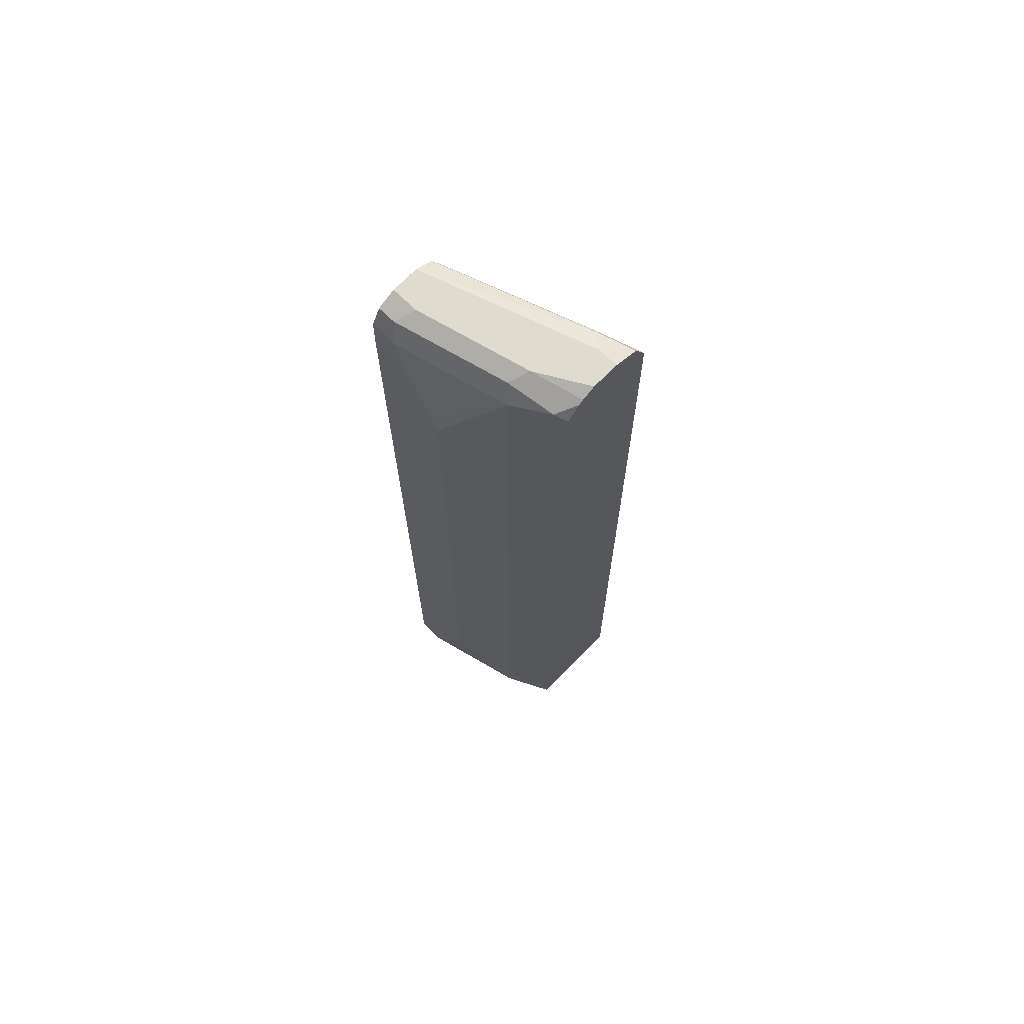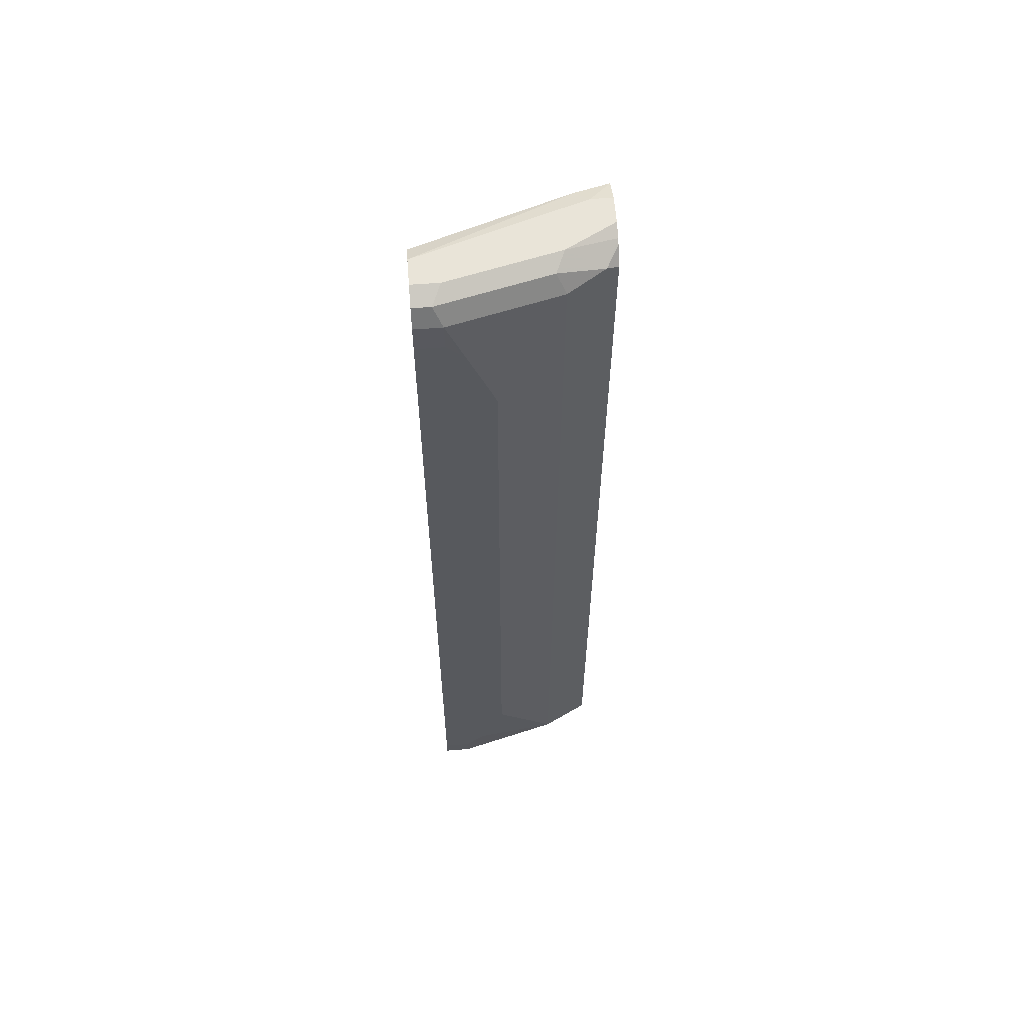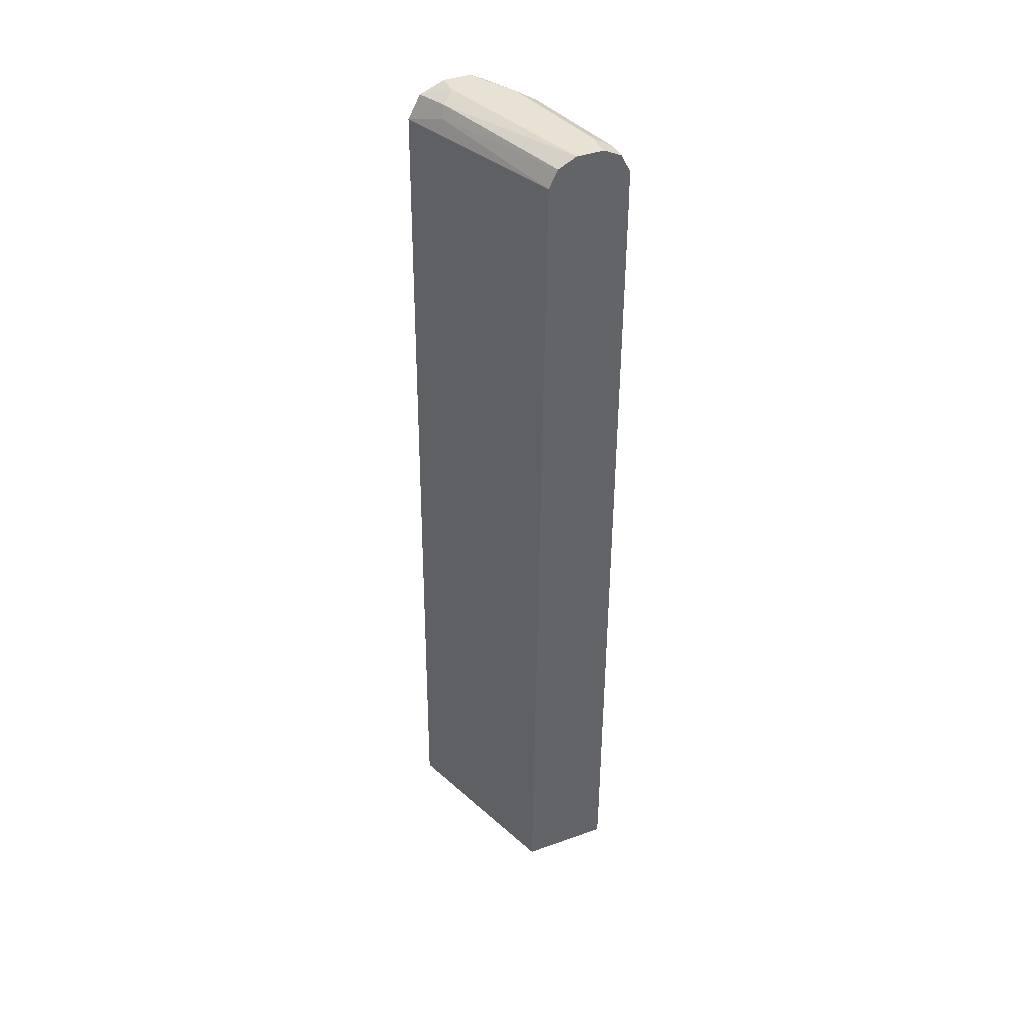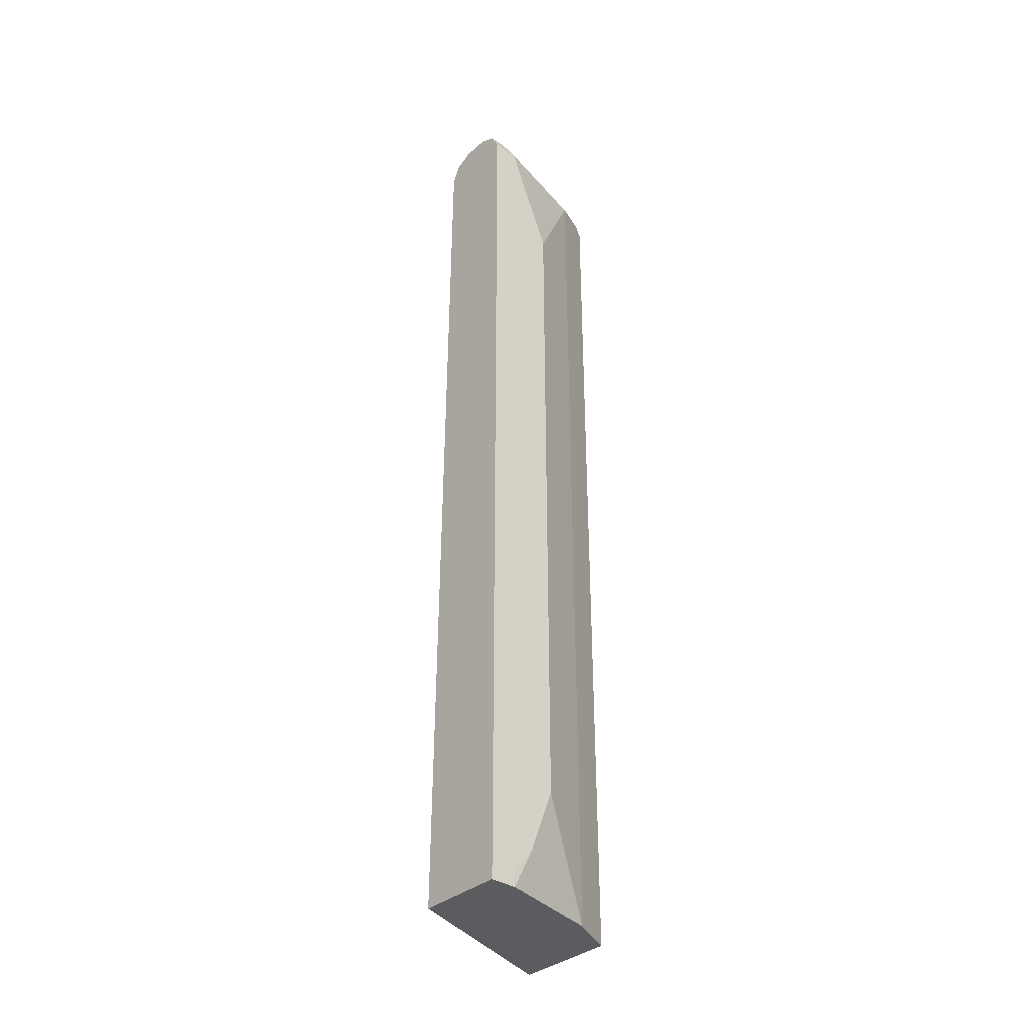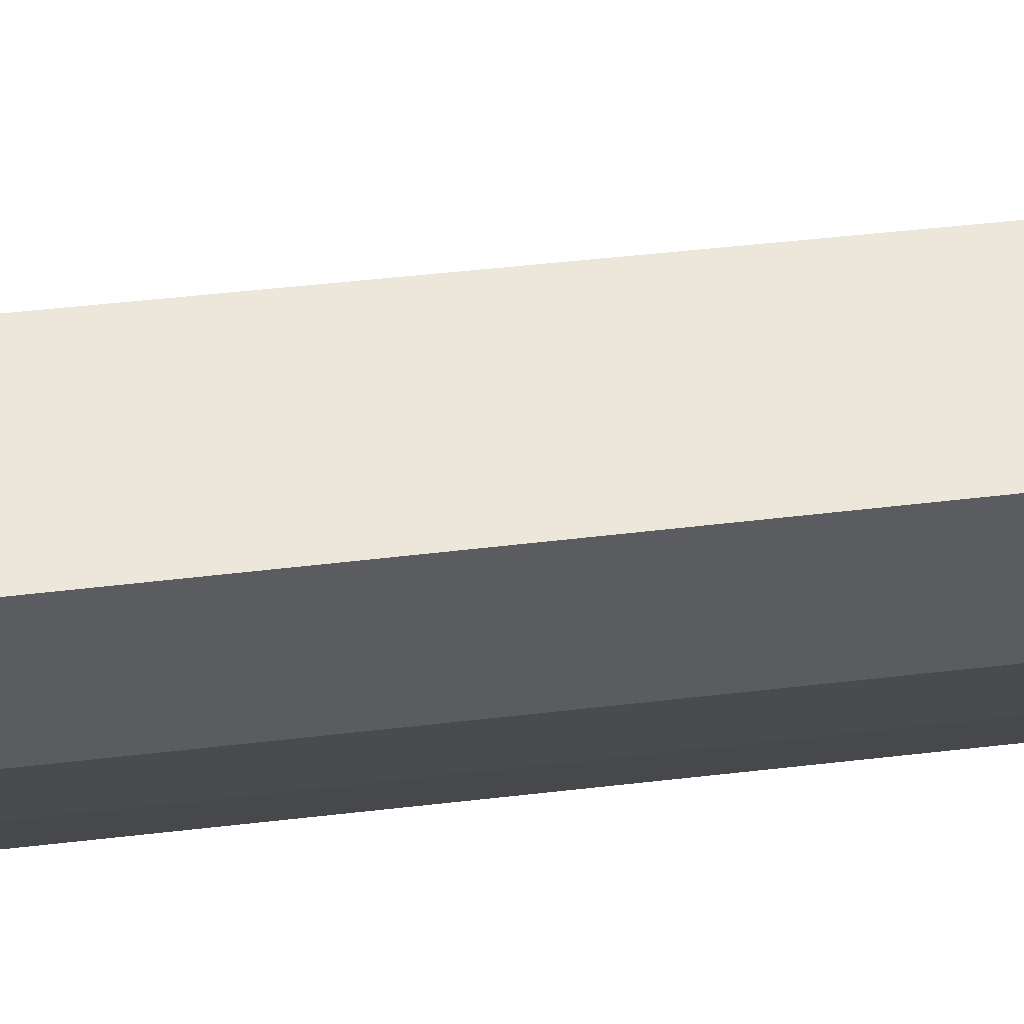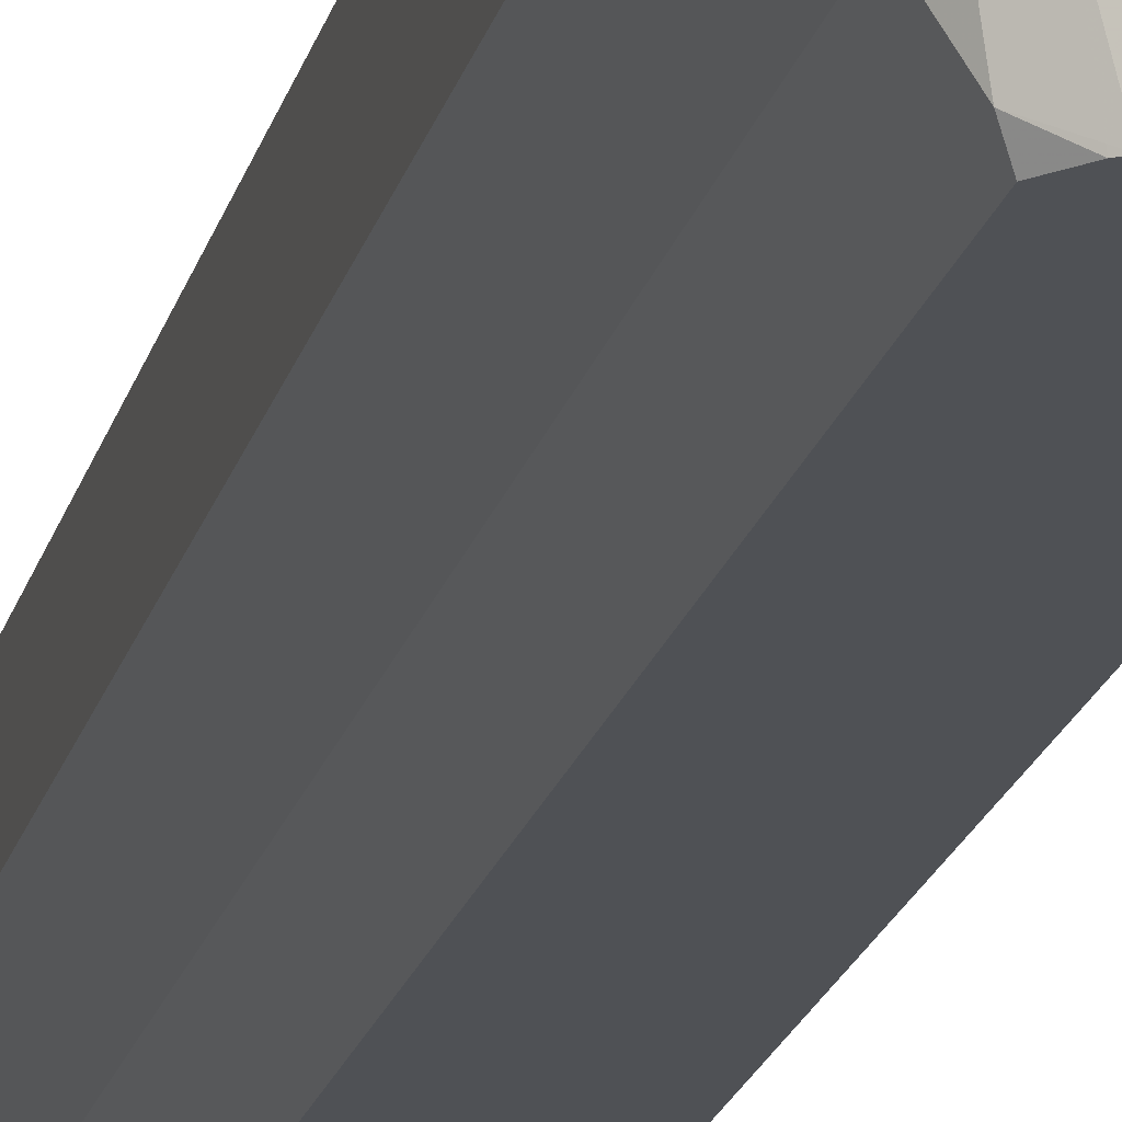
<metadata>
{"format":"obj","ext":"obj","renderer":"f3d","projection":"perspective","resolution":1024,"background":"white","views":[{"elev":70.4,"azim":134.4,"up":"+Y"},{"elev":59.9,"azim":85.5,"up":"+Y"},{"elev":40.8,"azim":-23.5,"up":"+Y"},{"elev":-35.2,"azim":48.6,"up":"+Y"},{"elev":53.3,"azim":82.8,"up":"+Z"},{"elev":-20.0,"azim":166.4,"up":"+Z"}]}
</metadata>
<code>
v 0.2251 -0.5098 7.848e-05
v 0.1526 -0.5098 5.689e-05
v 0.2252 -0.5098 7.848e-05
v 0.163 -0.489 7.848e-05
v 0.07438 -0.5098 -0.2204
v 0.163 0.6194 7.848e-05
v 0.2608 -0.5098 1.372e-05
v 0.2608 -0.4891 7.848e-05
v 0.1995 -0.5098 -0.2204
v 0.0854 0.6115 -0.2204
v 0.1739 0.6411 7.848e-05
v 0.1087 0.6302 -0.1739
v 0.2608 -0.5098 -0.0326
v 0.2614 -0.4877 7.848e-05
v 0.2065 -0.5098 -0.2065
v 0.1995 0.6233 -0.2204
v 0.1141 0.6438 -0.1793
v 0.1004 0.6401 -0.2204
v 0.1955 0.6519 7.848e-05
v 0.1956 0.652 -7.87e-06
v 0.2282 -0.5098 -0.163
v 0.2614 -0.4599 -0.05706
v 0.2614 -0.4877 -0.0326
v 0.2614 0.5855 7.848e-05
v 0.2065 0.6302 -0.2065
v 0.1841 0.6404 -0.2204
v 0.1304 0.652 -0.1956
v 0.1304 0.652 -0.2204
v 0.2281 0.652 7.848e-05
v 0.2614 -0.3802 -0.08695
v 0.2282 0.6194 -0.163
v 0.2614 0.5855 -0.03323
v 0.2608 0.6194 7.848e-05
v 0.1847 0.6411 -0.2173
v 0.1956 0.652 -0.163
v 0.2173 0.6411 -0.1521
v 0.1785 0.6442 -0.2204
v 0.163 0.652 -0.2204
v 0.2282 0.652 7.848e-05
v 0.2614 0.4781 -0.08695
v 0.2499 0.6411 -0.02174
v 0.2608 0.6194 -0.0326
v 0.2614 0.5019 -0.07813
v 0.2614 0.5701 -0.0486
v 0.2499 0.6411 7.848e-05
v 0.2282 0.652 -0.0326
f 21 30 22
f 20 28 27
f 20 38 28
f 20 35 38
f 20 46 35
f 20 39 46
f 20 29 39
f 19 29 20
f 14 30 40
f 17 27 18
f 17 20 27
f 16 26 25
f 15 31 21
f 15 25 31
f 14 32 24
f 14 44 32
f 14 43 44
f 14 40 43
f 18 27 28
f 21 31 40
f 31 42 43
f 24 32 42
f 14 22 30
f 42 44 43
f 39 41 46
f 39 45 41
f 36 46 41
f 35 37 38
f 35 46 36
f 34 37 35
f 33 41 45
f 33 42 41
f 32 44 42
f 31 43 40
f 31 41 42
f 31 36 41
f 26 37 34
f 25 36 31
f 25 35 36
f 25 34 35
f 25 26 34
f 21 40 30
f 14 23 22
f 24 42 33
f 13 21 22
f 1 4 2
f 1 6 4
f 1 11 6
f 1 19 11
f 1 29 19
f 1 39 29
f 1 45 39
f 1 33 45
f 1 14 24
f 1 8 14
f 1 3 8
f 1 7 3
f 1 13 7
f 1 21 13
f 1 15 21
f 1 9 15
f 1 5 9
f 1 2 5
f 13 22 23
f 2 4 6
f 2 6 5
f 1 24 33
f 5 6 10
f 3 7 8
f 11 20 17
f 11 19 20
f 10 17 18
f 10 12 17
f 9 25 15
f 7 14 8
f 7 23 14
f 7 13 23
f 9 16 25
f 11 17 12
f 6 12 10
f 5 18 28
f 5 28 38
f 5 38 37
f 5 10 18
f 5 26 16
f 5 16 9
f 6 11 12
f 5 37 26

</code>
